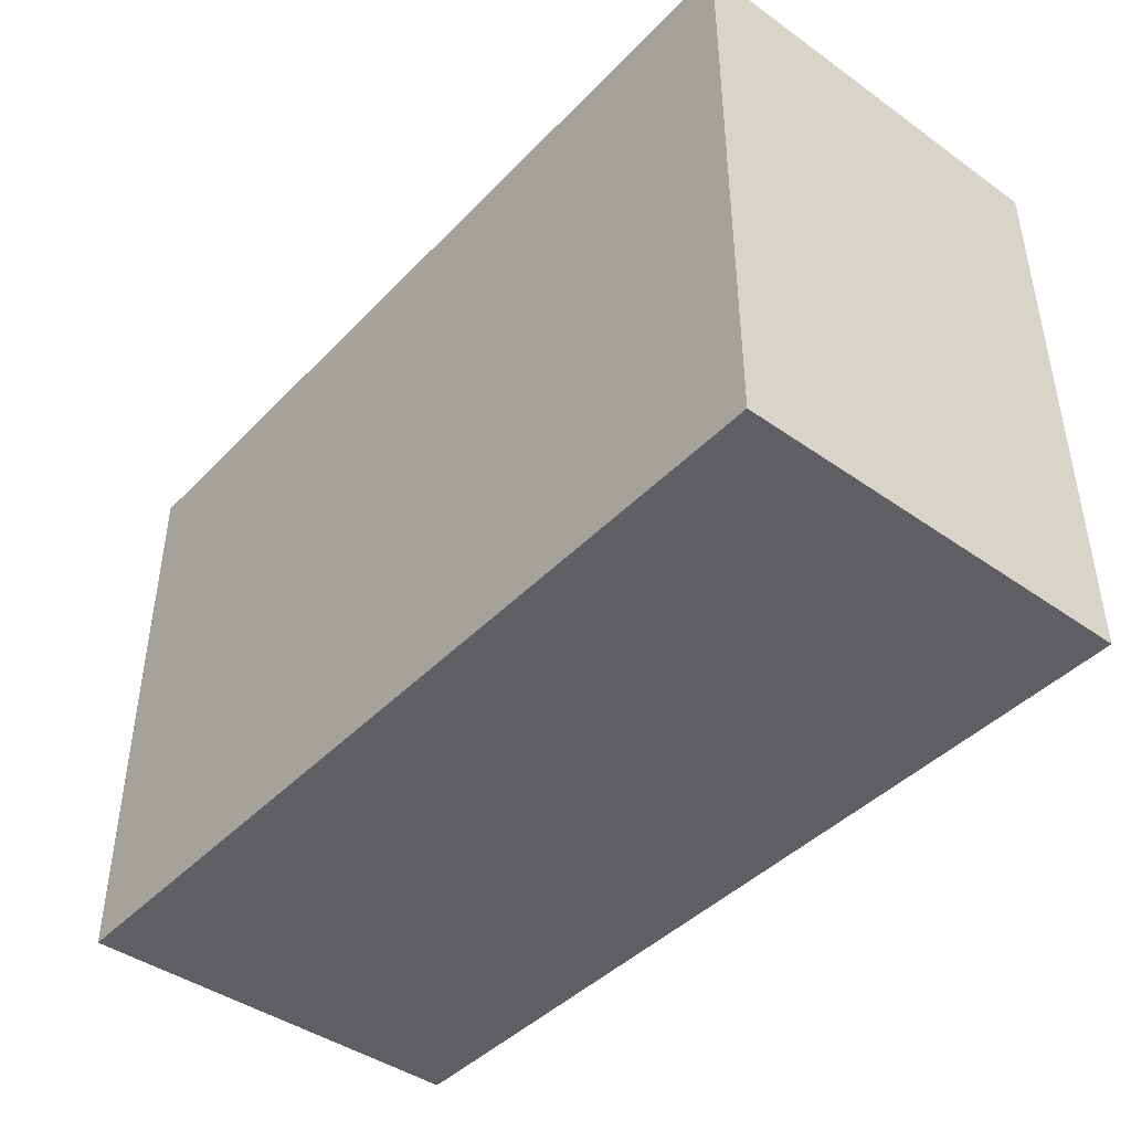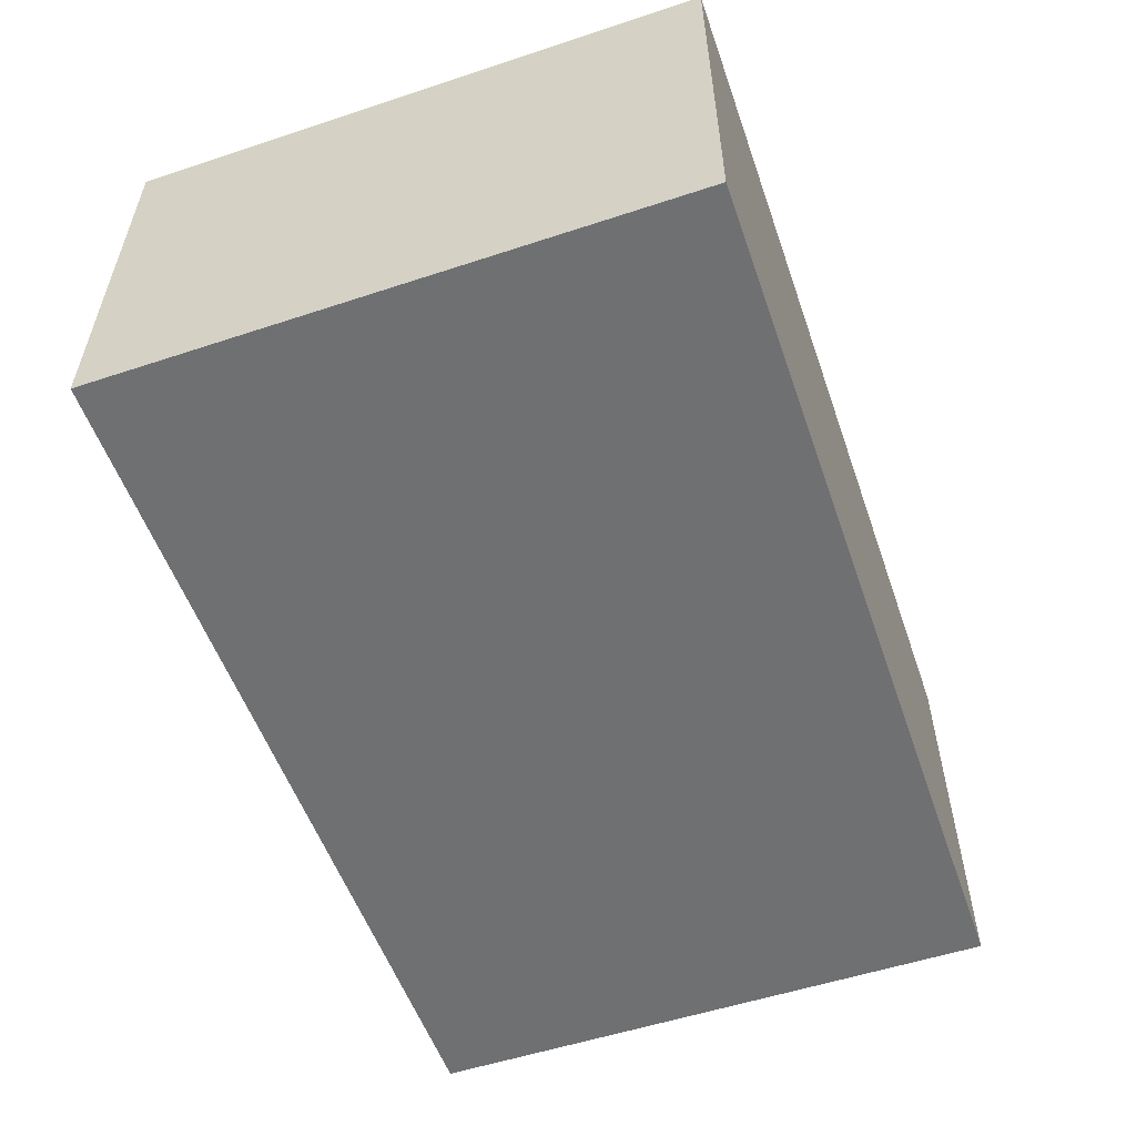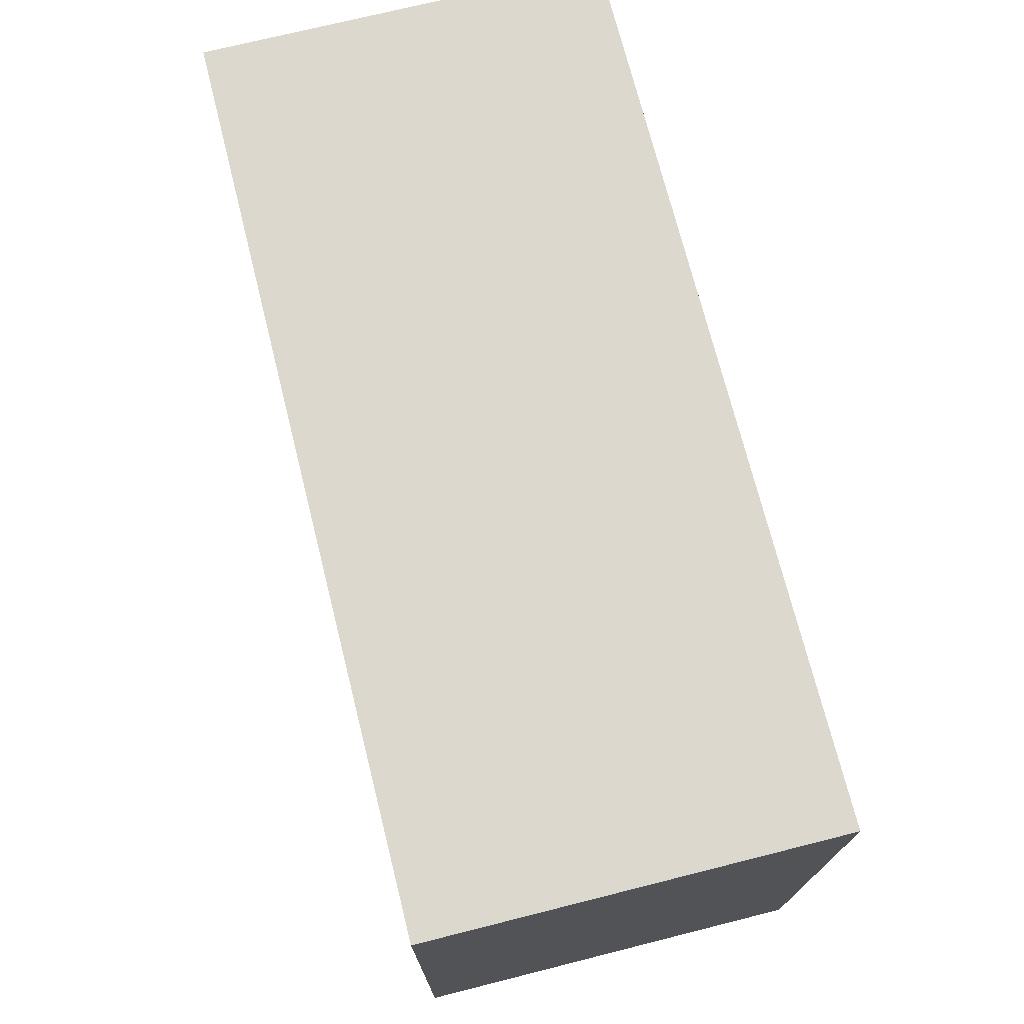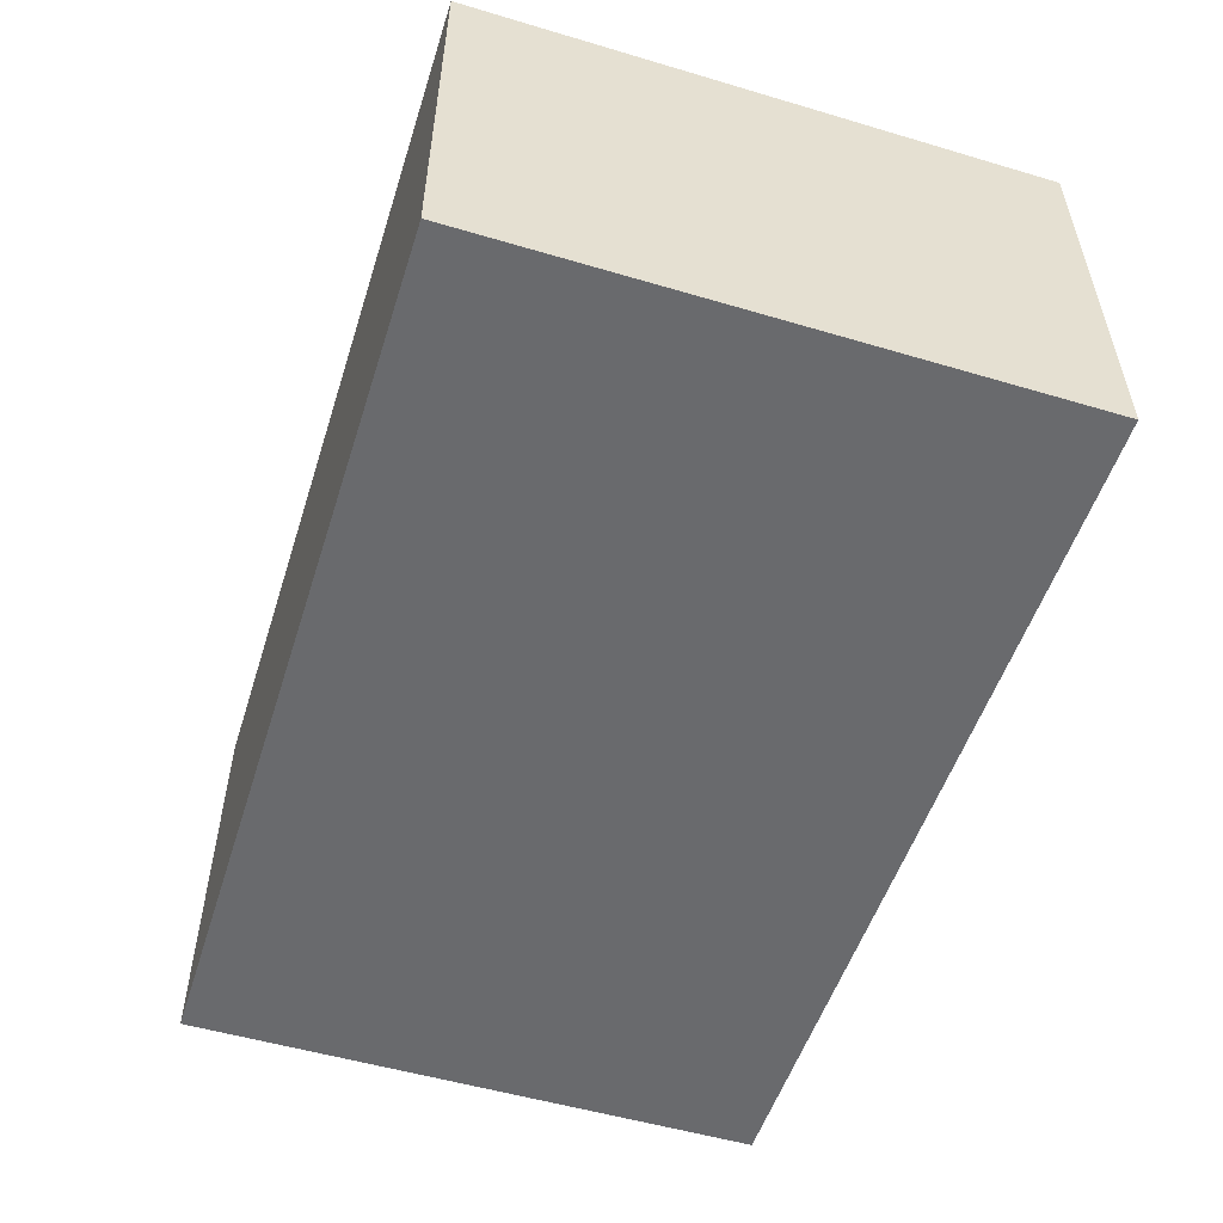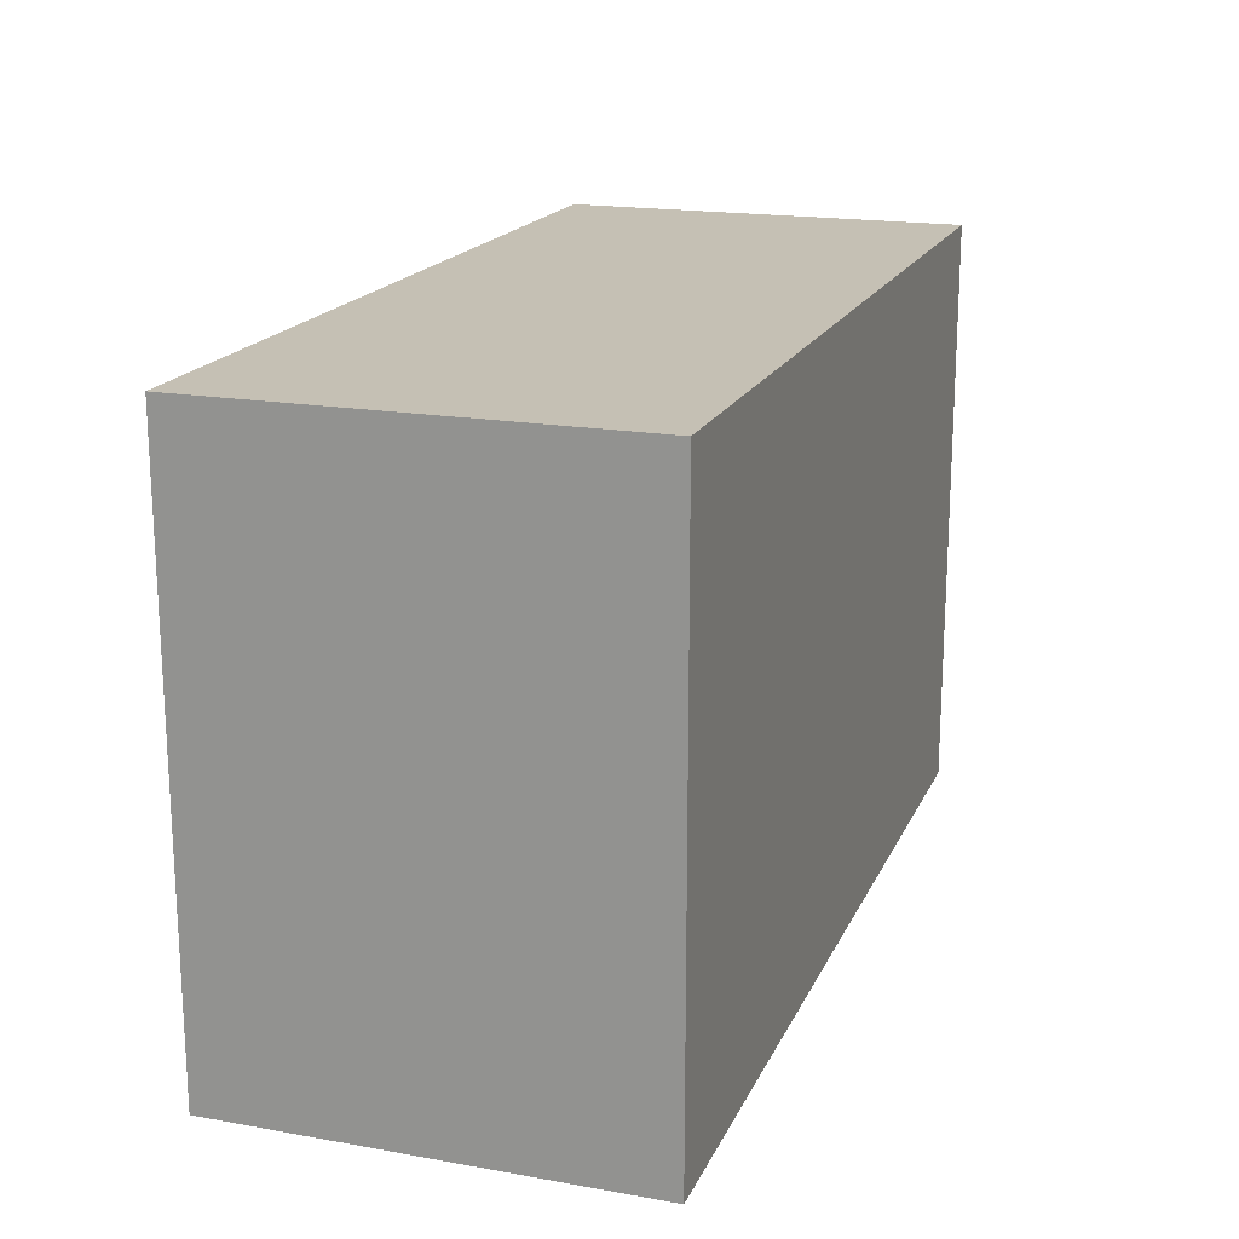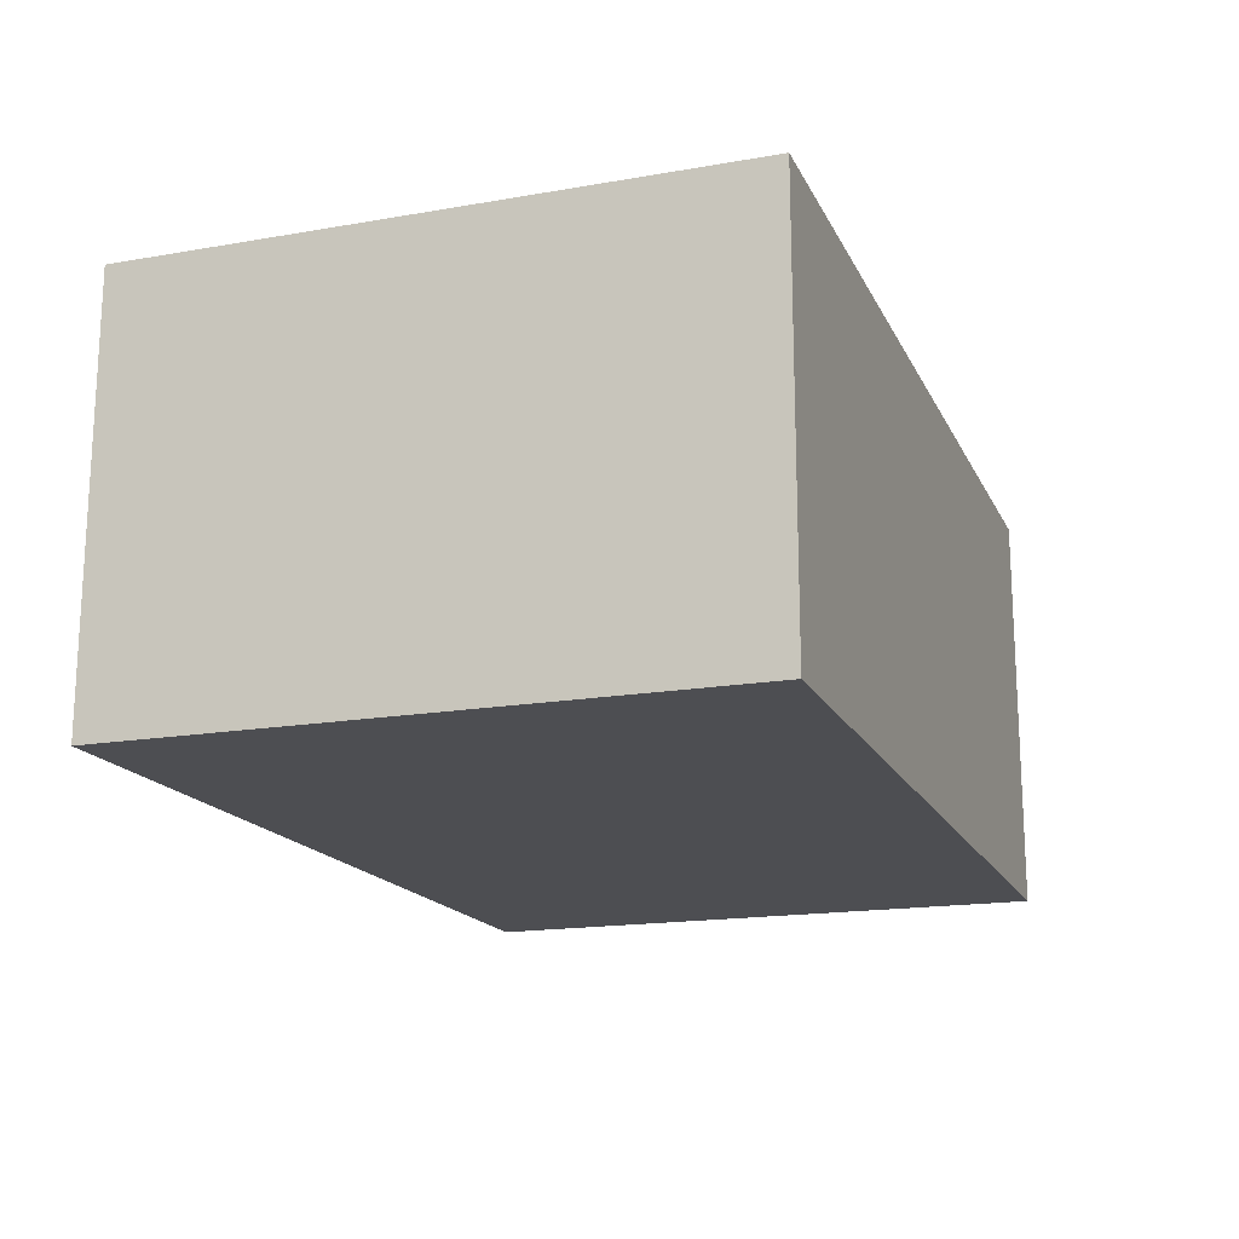
<metadata>
{"format":"obj","ext":"obj","renderer":"f3d","projection":"perspective","resolution":1024,"background":"white","views":[{"elev":-43.3,"azim":-129.9,"up":"+Z"},{"elev":-54.8,"azim":109.2,"up":"+Y"},{"elev":72.4,"azim":-104.1,"up":"+Z"},{"elev":-53.0,"azim":-107.6,"up":"+Y"},{"elev":18.3,"azim":108.8,"up":"+Z"},{"elev":-17.1,"azim":-70.8,"up":"+Y"}]}
</metadata>
<code>
v -0.4818 0.6355 -2.83
v -0.4818 0.6355 -2.63
v -0.4818 0.4955 -2.63
v -0.4818 0.4955 -2.83
v -0.7918 0.4955 -2.63
v -0.7918 0.6355 -2.63
v -0.7918 0.6355 -2.83
v -0.7918 0.4955 -2.83
v -0.4818 0.4955 -2.63
v -0.7918 0.4955 -2.63
v -0.7918 0.4955 -2.83
v -0.4818 0.4955 -2.83
v -0.7918 0.6355 -2.83
v -0.7918 0.6355 -2.63
v -0.4818 0.6355 -2.63
v -0.4818 0.6355 -2.83
v -0.7918 0.4955 -2.83
v -0.7918 0.6355 -2.83
v -0.4818 0.6355 -2.83
v -0.4818 0.4955 -2.83
v -0.4818 0.6355 -2.63
v -0.7918 0.6355 -2.63
v -0.7918 0.4955 -2.63
v -0.4818 0.4955 -2.63
f 1 2 3
f 1 3 4
f 5 6 7
f 5 7 8
f 9 10 11
f 9 11 12
f 13 14 15
f 13 15 16
f 17 18 19
f 17 19 20
f 21 22 23
f 21 23 24

</code>
